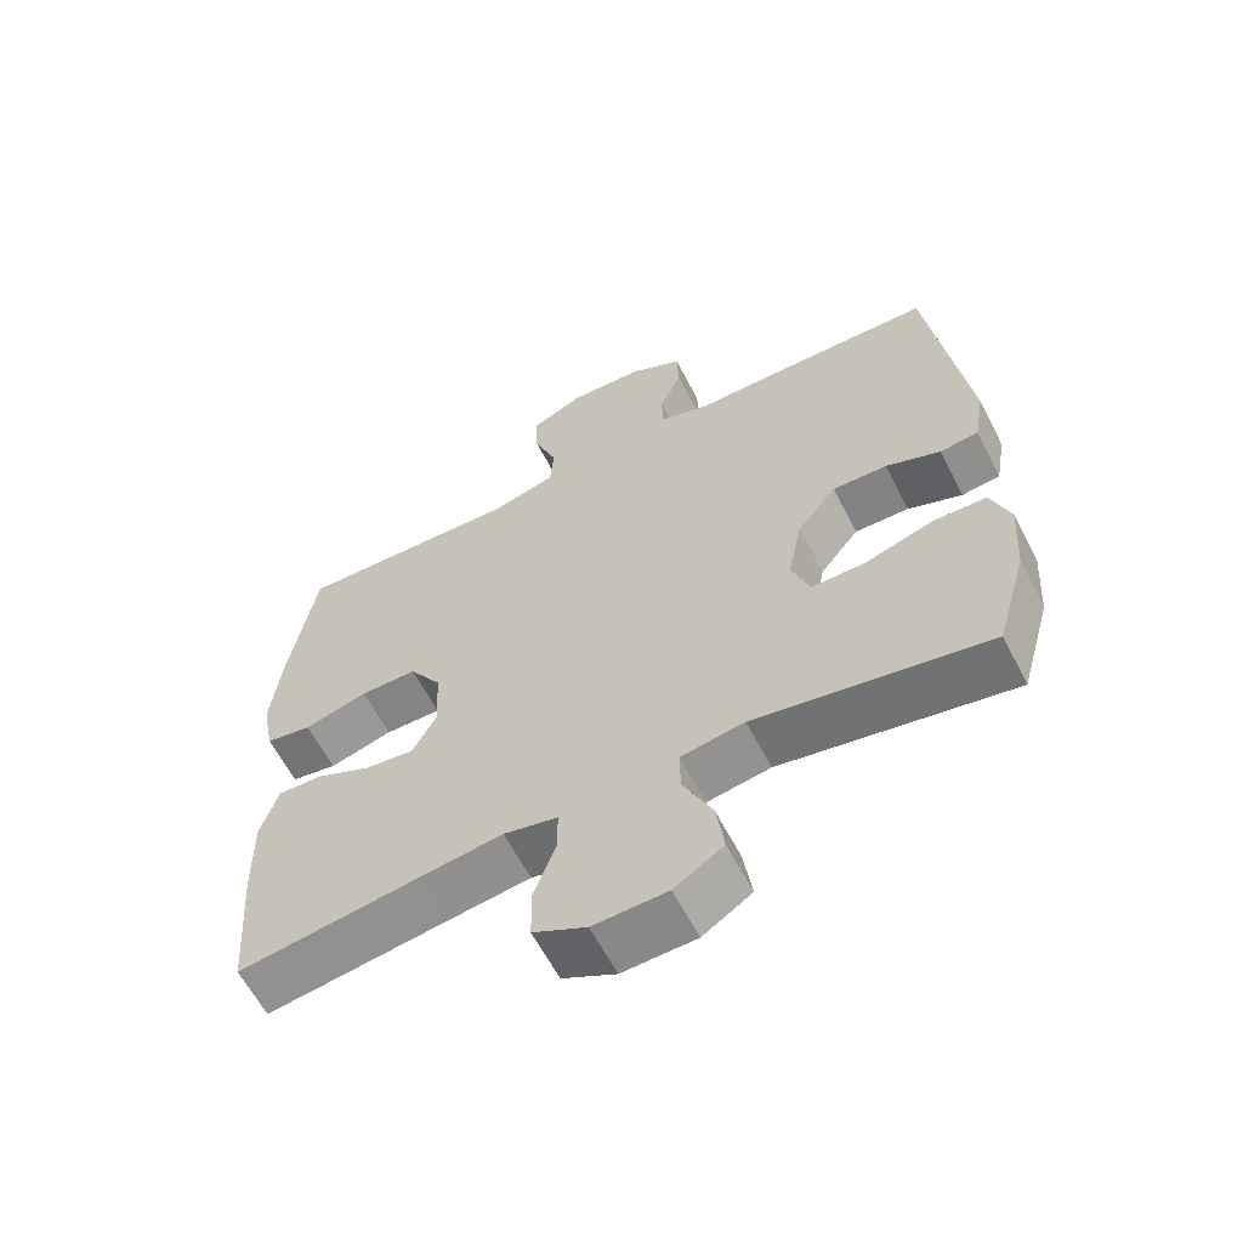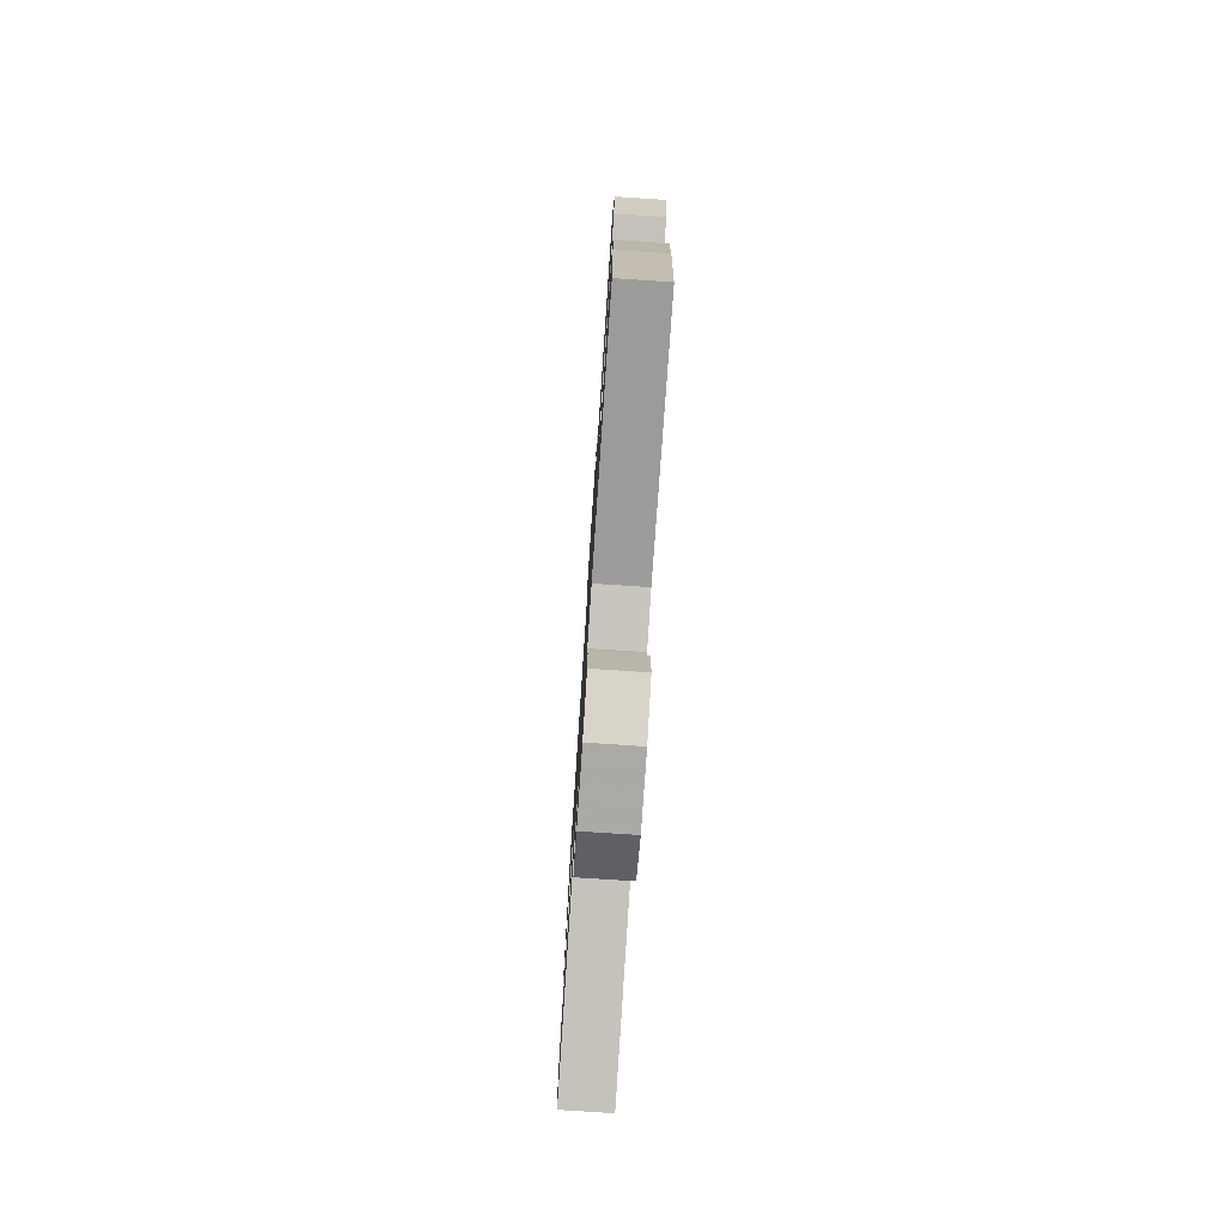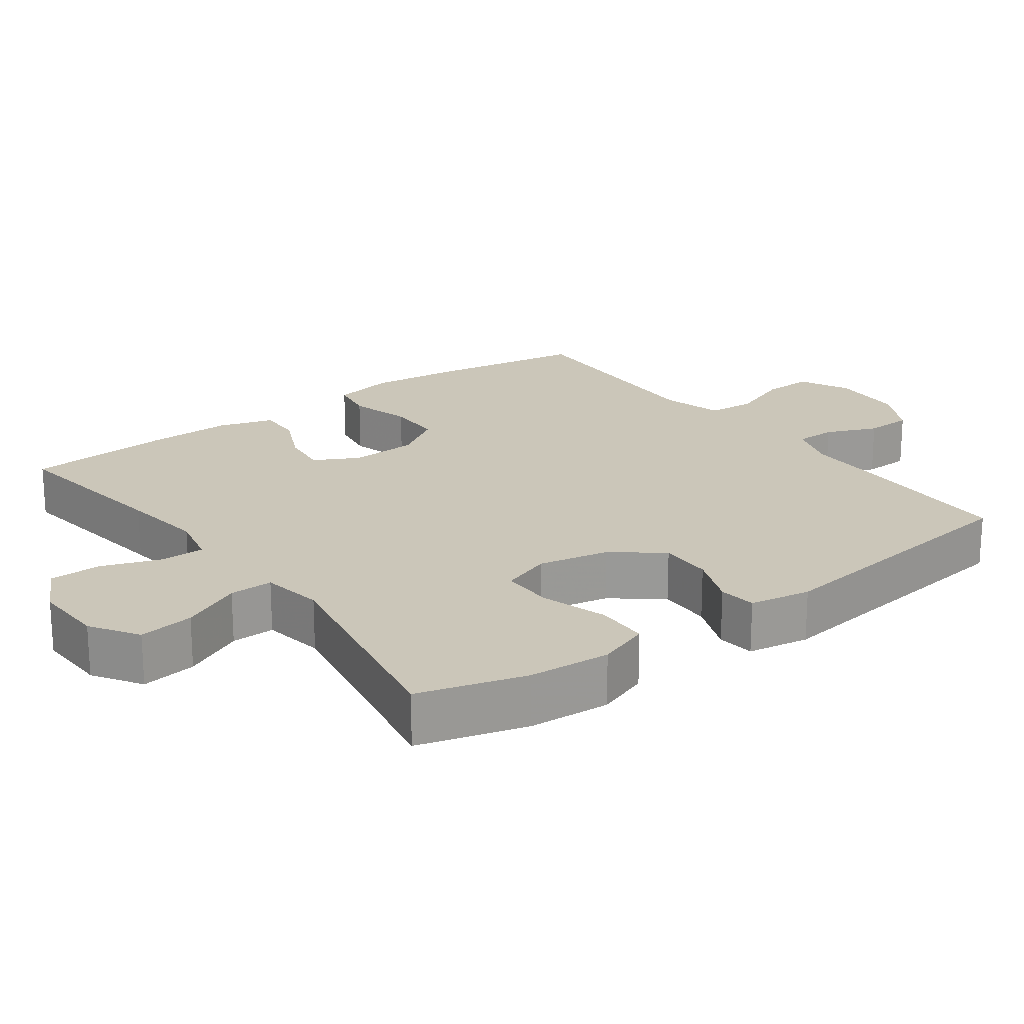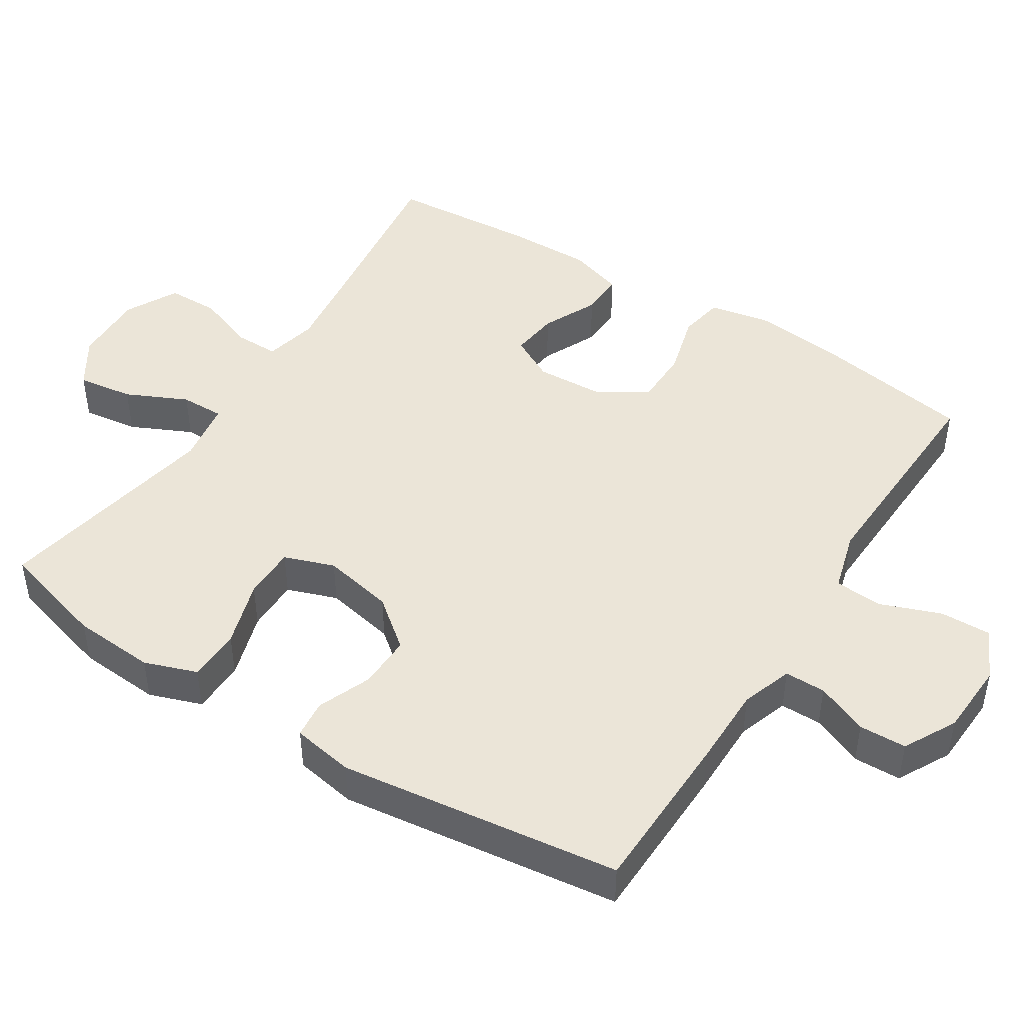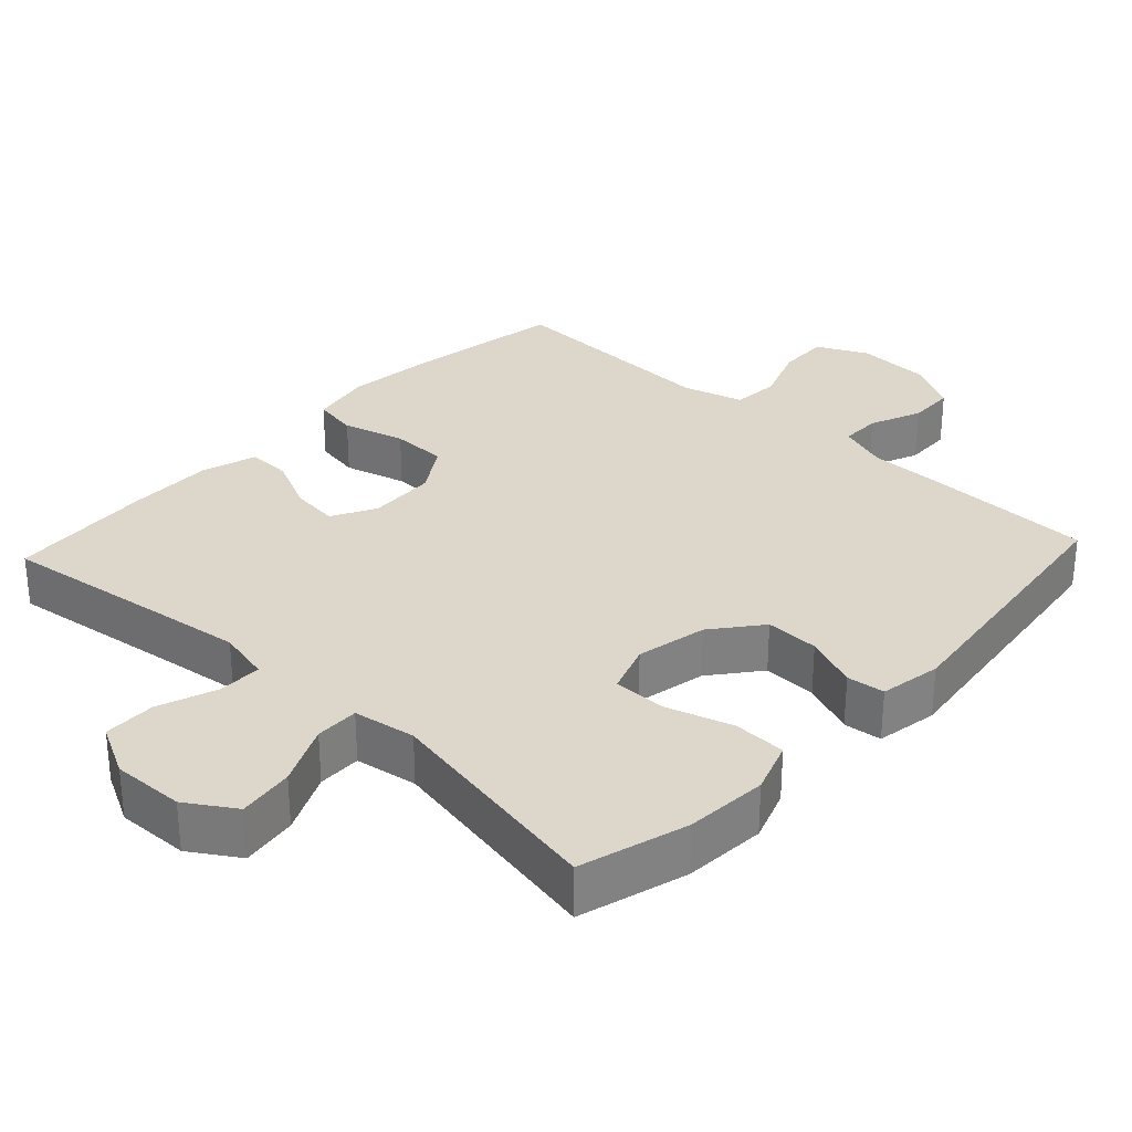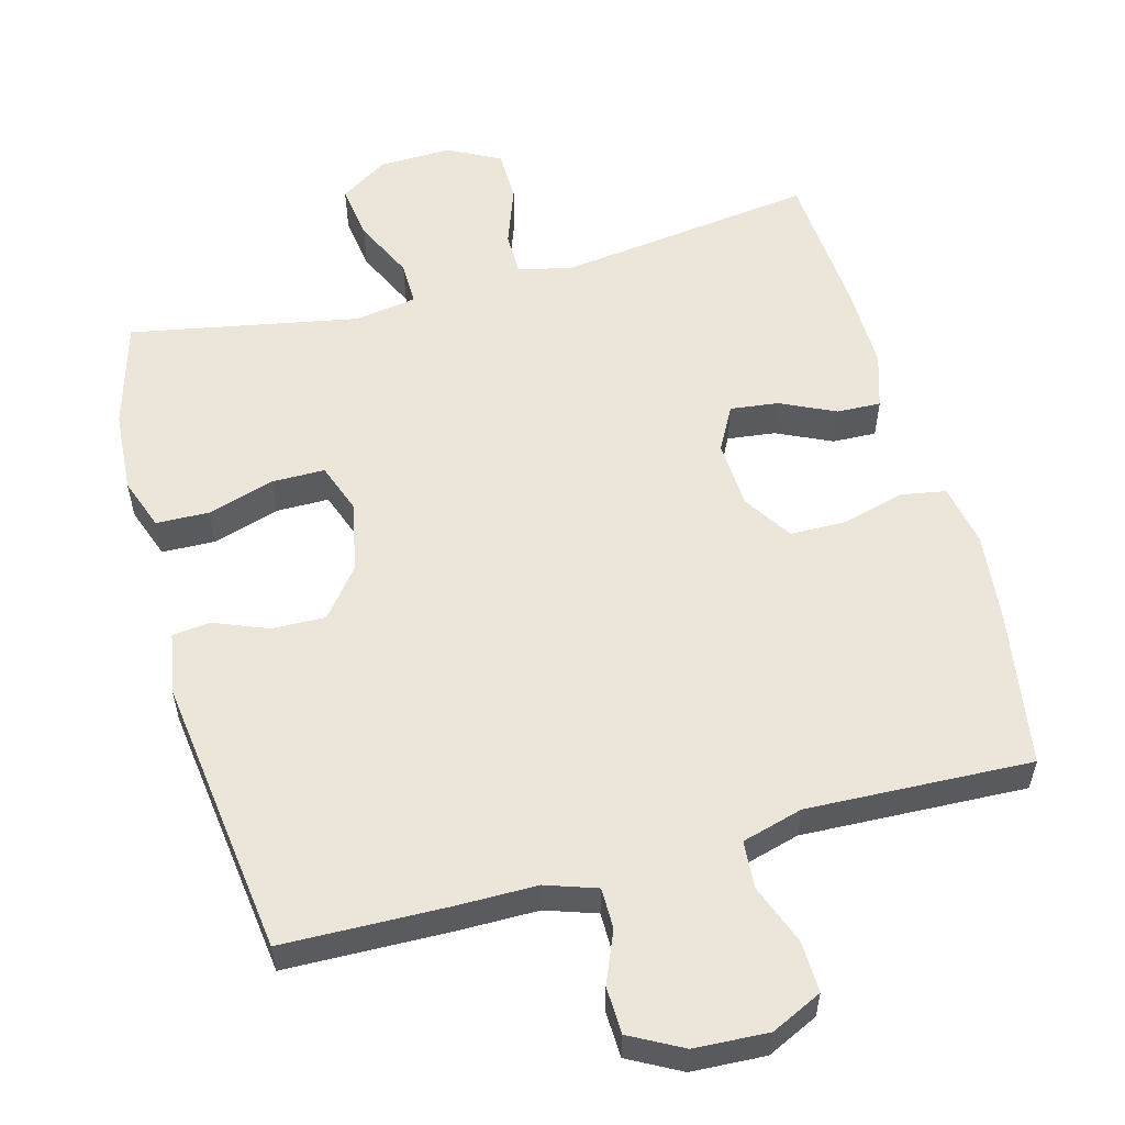
<metadata>
{"format":"obj","ext":"obj","renderer":"f3d","projection":"perspective","resolution":1024,"background":"white","views":[{"elev":-61.9,"azim":-152.7,"up":"+Z"},{"elev":-77.4,"azim":86.2,"up":"+Z"},{"elev":20.9,"azim":-126.5,"up":"+Y"},{"elev":45.9,"azim":-57.5,"up":"+Y"},{"elev":30.4,"azim":-137.0,"up":"+Y"},{"elev":56.0,"azim":-15.1,"up":"+Y"}]}
</metadata>
<code>
v -0.5 0.07 0.5
v -0.272 0.07 0.505
v -0.159 0.07 0.505
v -0.088 0.07 0.529
v -0.088 0.07 0.586
v -0.118 0.07 0.658
v -0.116 0.07 0.724
v -0.043 0.07 0.763
v 0.06 0.07 0.768
v 0.131 0.07 0.734
v 0.129 0.07 0.663
v 0.097 0.07 0.578
v 0.102 0.07 0.512
v 0.187 0.07 0.488
v 0.318 0.07 0.493
v 0.5 0.07 0.5
v 0.535 0.07 0.284
v 0.549 0.07 0.155
v 0.532 0.07 0.068
v 0.469 0.07 0.057
v 0.382 0.07 0.081
v 0.304 0.07 0.08
v 0.26 0.07 0.012
v 0.255 0.07 -0.083
v 0.288 0.07 -0.145
v 0.355 0.07 -0.137
v 0.432 0.07 -0.101
v 0.493 0.07 -0.099
v 0.517 0.07 -0.176
v 0.515 0.07 -0.297
v 0.5 0.07 -0.5
v 0.255 0.07 -0.467
v 0.139 0.07 -0.452
v 0.065 0.07 -0.469
v 0.065 0.07 -0.53
v 0.095 0.07 -0.613
v 0.094 0.07 -0.686
v 0.021 0.07 -0.724
v -0.08 0.07 -0.721
v -0.147 0.07 -0.678
v -0.136 0.07 -0.6
v -0.096 0.07 -0.515
v -0.095 0.07 -0.454
v -0.182 0.07 -0.44
v -0.5 0.07 -0.5
v -0.543 0.07 -0.35
v -0.551 0.07 -0.235
v -0.525 0.07 -0.162
v -0.451 0.07 -0.16
v -0.358 0.07 -0.189
v -0.284 0.07 -0.189
v -0.259 0.07 -0.119
v -0.279 0.07 -0.02
v -0.333 0.07 0.048
v -0.408 0.07 0.046
v -0.483 0.07 0.016
v -0.536 0.07 0.022
v -0.551 0.07 0.108
v -0.5 0 0.5
v -0.272 0 0.505
v -0.159 0 0.505
v -0.088 0 0.529
v -0.088 0 0.586
v -0.118 0 0.658
v -0.116 0 0.724
v -0.043 0 0.763
v 0.06 0 0.768
v 0.131 0 0.734
v 0.129 0 0.663
v 0.097 0 0.578
v 0.102 0 0.512
v 0.187 0 0.488
v 0.318 0 0.493
v 0.5 0 0.5
v 0.535 0 0.284
v 0.549 0 0.155
v 0.532 0 0.068
v 0.469 0 0.057
v 0.382 0 0.081
v 0.304 0 0.08
v 0.26 0 0.012
v 0.255 0 -0.083
v 0.288 0 -0.145
v 0.355 0 -0.137
v 0.432 0 -0.101
v 0.493 0 -0.099
v 0.517 0 -0.176
v 0.515 0 -0.297
v 0.5 0 -0.5
v 0.255 0 -0.467
v 0.139 0 -0.452
v 0.065 0 -0.469
v 0.065 0 -0.53
v 0.095 0 -0.613
v 0.094 0 -0.686
v 0.021 0 -0.724
v -0.08 0 -0.721
v -0.147 0 -0.678
v -0.136 0 -0.6
v -0.096 0 -0.515
v -0.095 0 -0.454
v -0.182 0 -0.44
v -0.5 0 -0.5
v -0.543 0 -0.35
v -0.551 0 -0.235
v -0.525 0 -0.162
v -0.451 0 -0.16
v -0.358 0 -0.189
v -0.284 0 -0.189
v -0.259 0 -0.119
v -0.279 0 -0.02
v -0.333 0 0.048
v -0.408 0 0.046
v -0.483 0 0.016
v -0.536 0 0.022
v -0.551 0 0.108
f 55 56 57 58
f 54 55 58 1
f 53 54 1 2
f 52 53 2 3
f 47 48 49 50
f 47 50 51
f 44 45 46 47
f 43 44 47 51
f 39 40 41 42
f 39 42 43
f 38 39 43
f 35 36 37 38
f 34 35 38 43
f 33 34 43 51
f 29 30 31 32
f 26 27 28 29
f 25 26 29 32
f 24 25 32 33
f 18 19 20 21
f 18 21 22
f 15 16 17 18
f 14 15 18 22
f 13 14 22 23
f 9 10 11 12
f 9 12 13
f 8 9 13
f 5 6 7 8
f 4 5 8 13
f 52 3 4 13
f 24 33 51 52
f 13 23 24 52
f 116 115 114 113
f 59 116 113 112
f 60 59 112 111
f 61 60 111 110
f 108 107 106 105
f 109 108 105
f 105 104 103 102
f 109 105 102 101
f 100 99 98 97
f 101 100 97
f 101 97 96
f 96 95 94 93
f 101 96 93 92
f 109 101 92 91
f 90 89 88 87
f 87 86 85 84
f 90 87 84 83
f 91 90 83 82
f 79 78 77 76
f 80 79 76
f 76 75 74 73
f 80 76 73 72
f 81 80 72 71
f 70 69 68 67
f 71 70 67
f 71 67 66
f 66 65 64 63
f 71 66 63 62
f 71 62 61 110
f 110 109 91 82
f 110 82 81 71
f 1 59 60 2
f 2 60 61 3
f 3 61 62 4
f 4 62 63 5
f 5 63 64 6
f 6 64 65 7
f 7 65 66 8
f 8 66 67 9
f 9 67 68 10
f 10 68 69 11
f 11 69 70 12
f 12 70 71 13
f 13 71 72 14
f 14 72 73 15
f 15 73 74 16
f 16 74 75 17
f 17 75 76 18
f 18 76 77 19
f 19 77 78 20
f 20 78 79 21
f 21 79 80 22
f 22 80 81 23
f 23 81 82 24
f 24 82 83 25
f 25 83 84 26
f 26 84 85 27
f 27 85 86 28
f 28 86 87 29
f 29 87 88 30
f 30 88 89 31
f 31 89 90 32
f 32 90 91 33
f 33 91 92 34
f 34 92 93 35
f 35 93 94 36
f 36 94 95 37
f 37 95 96 38
f 38 96 97 39
f 39 97 98 40
f 40 98 99 41
f 41 99 100 42
f 42 100 101 43
f 43 101 102 44
f 44 102 103 45
f 45 103 104 46
f 46 104 105 47
f 47 105 106 48
f 48 106 107 49
f 49 107 108 50
f 50 108 109 51
f 51 109 110 52
f 52 110 111 53
f 53 111 112 54
f 54 112 113 55
f 55 113 114 56
f 56 114 115 57
f 57 115 116 58
f 58 116 59 1

</code>
